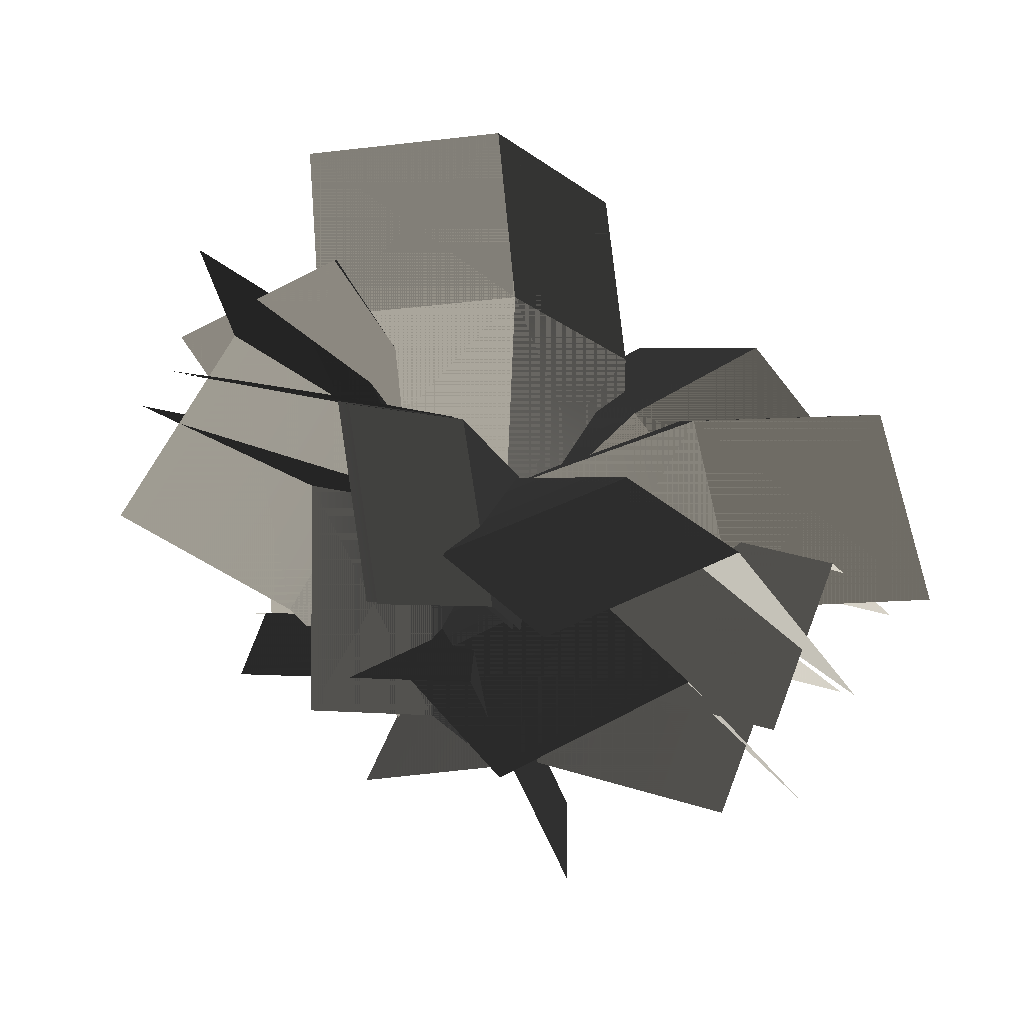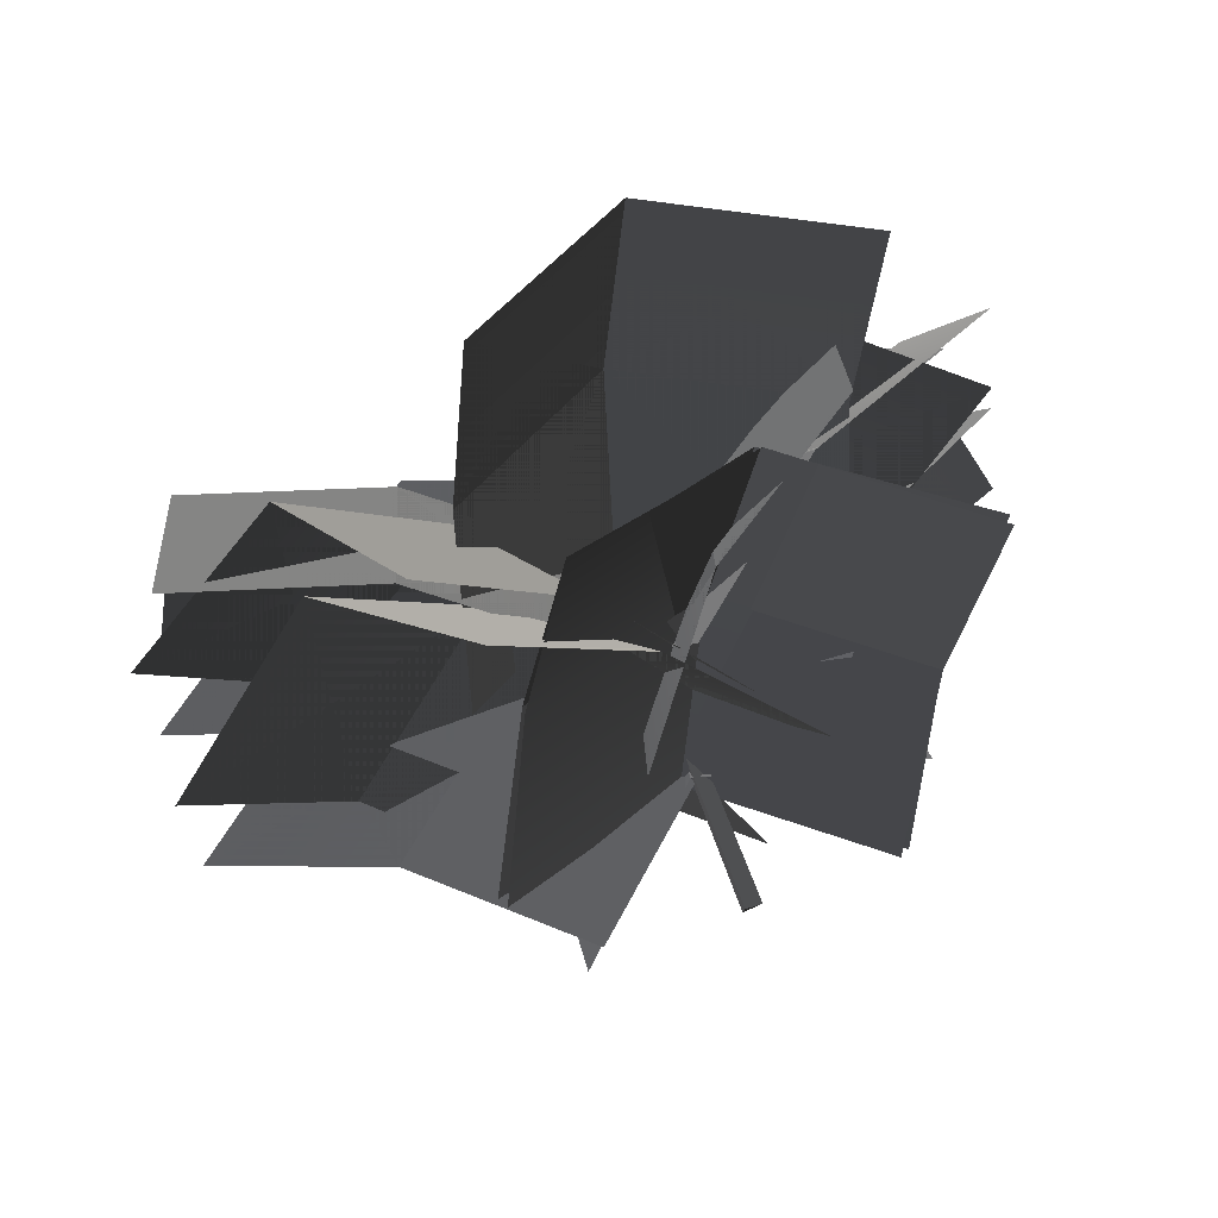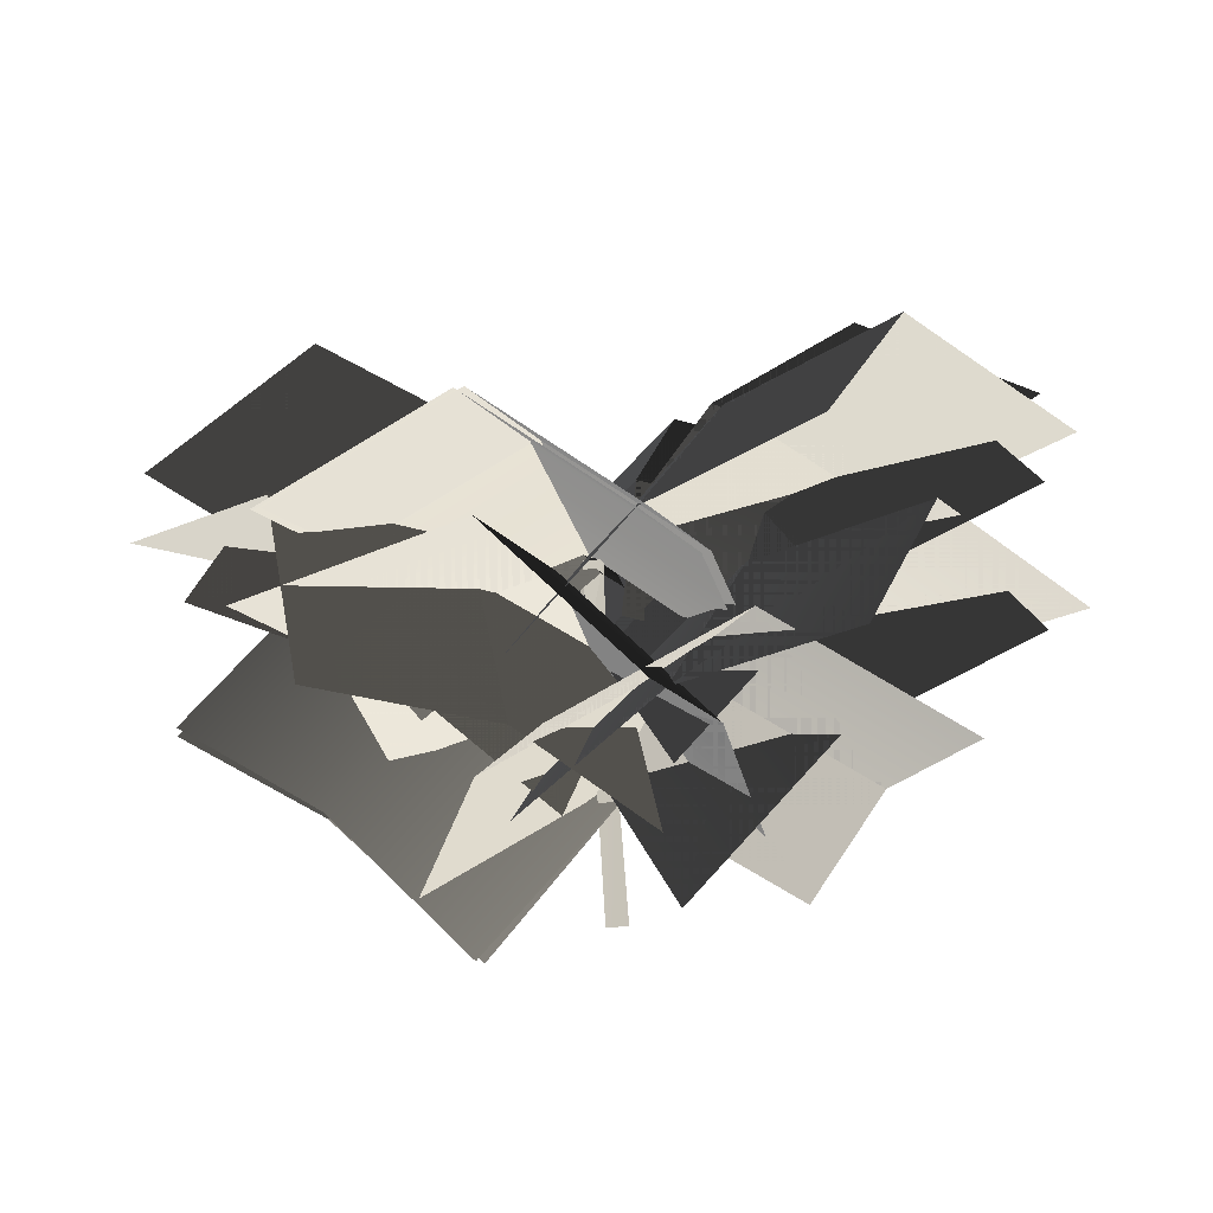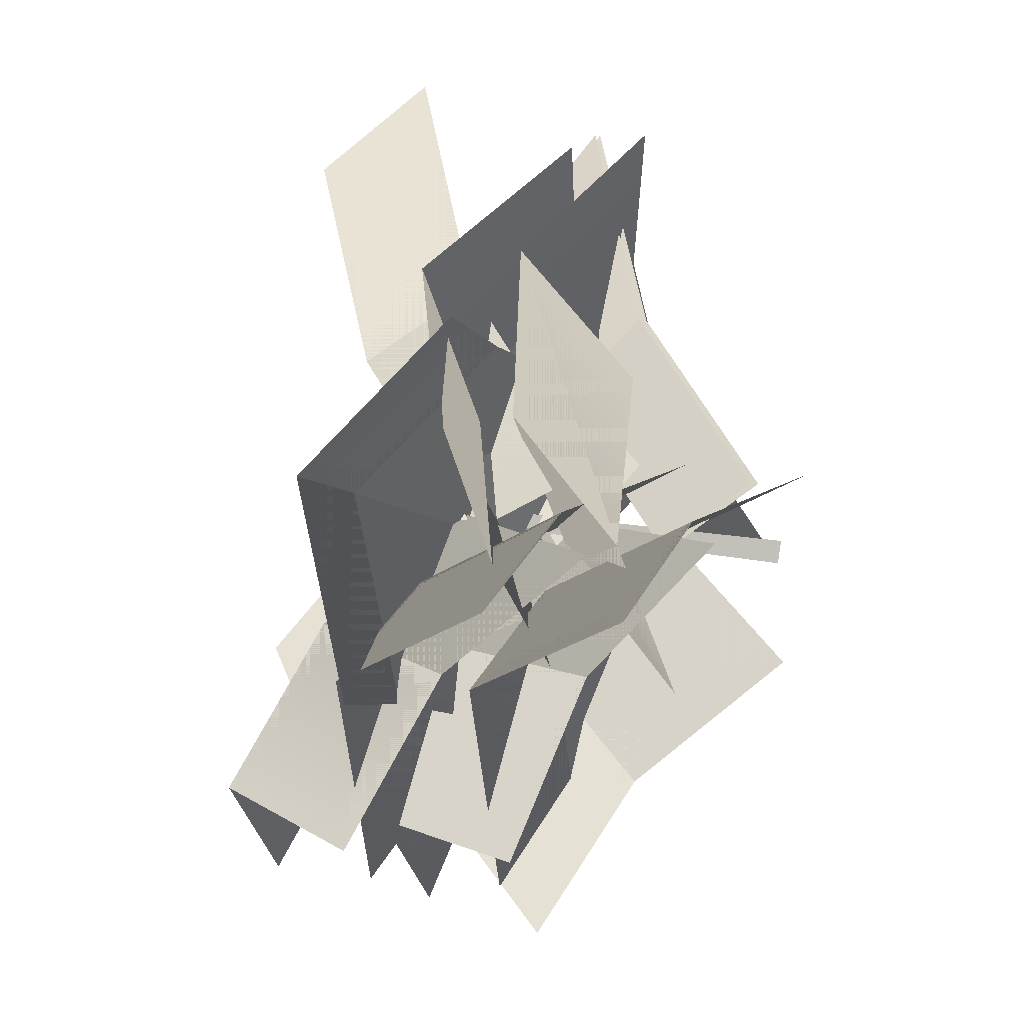
<metadata>
{"format":"obj","ext":"obj","renderer":"f3d","projection":"perspective","resolution":1024,"background":"white","views":[{"elev":-43.0,"azim":-20.7,"up":"+Y"},{"elev":70.2,"azim":158.8,"up":"+Y"},{"elev":15.1,"azim":-34.7,"up":"+Z"},{"elev":3.7,"azim":86.1,"up":"+Y"}]}
</metadata>
<code>
v -0.11 -0.06242 0.7826
v -0.01597 -0.0001918 0.6718
v 0.03324 -0.1412 0.6113
v -0.06081 -0.2034 0.7221
v -0.2266 -0.148 0.8476
v -0.1774 -0.289 0.787
v -0.2287 0.00645 0.7019
v -0.1346 0.06868 0.5912
v -0.01597 -0.0001918 0.6718
v -0.11 -0.06242 0.7826
v -0.3453 -0.07918 0.7669
v -0.2266 -0.148 0.8476
v -0.2201 0.00645 0.7019
v -0.1014 -0.06242 0.7826
v -0.126 0.06868 0.5912
v -0.007349 -0.0001918 0.6718
v -0.1014 -0.06242 0.7826
v -0.0522 -0.2034 0.7221
v -0.007349 -0.0001918 0.6718
v 0.04186 -0.1412 0.6113
v -0.3366 -0.07918 0.7669
v -0.218 -0.148 0.8476
v -0.2201 0.00645 0.7019
v -0.1014 -0.06242 0.7826
v -0.218 -0.148 0.8476
v -0.1688 -0.289 0.787
v -0.1014 -0.06242 0.7826
v -0.0522 -0.2034 0.7221
v -0.1014 -0.06242 0.7826
v -0.1688 -0.289 0.787
v -0.04598 0.1351 0.7586
v -0.01793 -0.0184 0.662
v -0.1734 -0.01034 0.5703
v -0.2015 0.1432 0.6669
v -0.07704 0.3109 0.7968
v -0.2325 0.319 0.7051
v 0.1002 0.1956 0.6704
v 0.1282 0.04203 0.5739
v -0.01793 -0.0184 0.662
v -0.04598 0.1351 0.7586
v 0.06913 0.3713 0.7086
v -0.07704 0.3109 0.7968
v 0.1002 0.1956 0.6704
v -0.04598 0.1351 0.7586
v 0.1282 0.04203 0.5739
v -0.01793 -0.0184 0.662
v -0.04598 0.1351 0.7586
v -0.2015 0.1432 0.6669
v -0.01793 -0.0184 0.662
v -0.1734 -0.01034 0.5703
v 0.06913 0.3713 0.7086
v -0.07704 0.3109 0.7968
v 0.1002 0.1956 0.6704
v -0.04598 0.1351 0.7586
v -0.07704 0.3109 0.7968
v -0.2325 0.319 0.7051
v -0.04598 0.1351 0.7586
v -0.2015 0.1432 0.6669
v 0.1173 0.02423 0.771
v -0.01865 -0.01448 0.6748
v 0.01672 0.1094 0.5554
v 0.1526 0.1482 0.6516
v 0.2796 0.04677 0.8166
v 0.315 0.1707 0.6972
v 0.1634 -0.1495 0.7344
v 0.02748 -0.1882 0.6382
v -0.01865 -0.01448 0.6748
v 0.1173 0.02423 0.771
v 0.3257 -0.127 0.7799
v 0.2796 0.04677 0.8166
v 0.1634 -0.1495 0.7344
v 0.1173 0.02423 0.771
v 0.02748 -0.1882 0.6382
v -0.01865 -0.01448 0.6748
v 0.1173 0.02423 0.771
v 0.1526 0.1482 0.6516
v -0.01865 -0.01448 0.6748
v 0.01672 0.1094 0.5554
v 0.3257 -0.127 0.7799
v 0.2796 0.04677 0.8166
v 0.1634 -0.1495 0.7344
v 0.1173 0.02423 0.771
v 0.2796 0.04677 0.8166
v 0.315 0.1707 0.6972
v 0.1173 0.02423 0.771
v 0.1526 0.1482 0.6516
v 0.038 -0.09594 0.7983
v -0.01818 -0.002277 0.6725
v 0.1283 -0.02884 0.574
v 0.1845 -0.1225 0.6997
v 0.09346 -0.2308 0.8798
v 0.24 -0.2574 0.7812
v -0.1107 -0.1964 0.7604
v -0.1669 -0.1028 0.6346
v -0.01818 -0.002277 0.6725
v 0.038 -0.09594 0.7983
v -0.05524 -0.3313 0.8419
v 0.09346 -0.2308 0.8798
v -0.1107 -0.1964 0.7604
v 0.038 -0.09594 0.7983
v -0.1669 -0.1028 0.6346
v -0.01818 -0.002277 0.6725
v 0.038 -0.09594 0.7983
v 0.1845 -0.1225 0.6997
v -0.01818 -0.002277 0.6725
v 0.1283 -0.02884 0.574
v -0.05524 -0.3313 0.8419
v 0.09346 -0.2308 0.8798
v -0.1107 -0.1964 0.7604
v 0.038 -0.09594 0.7983
v 0.09346 -0.2308 0.8798
v 0.24 -0.2574 0.7812
v 0.038 -0.09594 0.7983
v 0.1845 -0.1225 0.6997
v -0.1342 -0.0171 0.703
v -0.001555 -0.01695 0.5972
v -0.05948 -0.158 0.5033
v -0.1921 -0.1582 0.609
v -0.2946 -0.008711 0.7572
v -0.3526 -0.1498 0.6632
v -0.1619 0.1503 0.638
v -0.02921 0.1505 0.5322
v -0.001555 -0.01695 0.5972
v -0.1342 -0.0171 0.703
v -0.3223 0.1587 0.6922
v -0.2946 -0.008711 0.7572
v -0.1619 0.1503 0.638
v -0.1342 -0.0171 0.703
v -0.02921 0.1505 0.5322
v -0.001555 -0.01695 0.5972
v -0.1342 -0.0171 0.703
v -0.1921 -0.1582 0.609
v -0.001555 -0.01695 0.5972
v -0.05948 -0.158 0.5033
v -0.3223 0.1587 0.6922
v -0.2946 -0.008711 0.7572
v -0.1619 0.1503 0.638
v -0.1342 -0.0171 0.703
v -0.2946 -0.008711 0.7572
v -0.3526 -0.1498 0.6632
v -0.1342 -0.0171 0.703
v -0.1921 -0.1582 0.609
v 0.09343 0.09285 0.6998
v -0.007068 -0.03033 0.6297
v -0.06938 0.07251 0.5032
v 0.03111 0.1957 0.5733
v 0.2169 0.2105 0.7162
v 0.1546 0.3133 0.5896
v 0.2265 -0.02708 0.6606
v 0.126 -0.1503 0.5905
v -0.007068 -0.03033 0.6297
v 0.09343 0.09285 0.6998
v 0.3499 0.09055 0.6769
v 0.2169 0.2105 0.7162
v 0.2265 -0.02708 0.6606
v 0.09343 0.09285 0.6998
v 0.126 -0.1503 0.5905
v -0.007068 -0.03033 0.6297
v 0.09343 0.09285 0.6998
v 0.03111 0.1957 0.5733
v -0.007068 -0.03033 0.6297
v -0.06938 0.07251 0.5032
v 0.3499 0.09055 0.6769
v 0.2169 0.2105 0.7162
v 0.2265 -0.02708 0.6606
v 0.09343 0.09285 0.6998
v 0.2169 0.2105 0.7162
v 0.1546 0.3133 0.5896
v 0.09343 0.09285 0.6998
v 0.03111 0.1957 0.5733
v 0.09469 -0.05424 0.7146
v -0.02063 -0.02129 0.5971
v 0.09897 0.04635 0.4857
v 0.2143 0.0134 0.6032
v 0.2307 -0.1213 0.7869
v 0.3503 -0.0537 0.6755
v 0.03889 -0.2271 0.6865
v -0.07643 -0.1942 0.569
v -0.02063 -0.02129 0.5971
v 0.09469 -0.05424 0.7146
v 0.1749 -0.2942 0.7588
v 0.2307 -0.1213 0.7869
v 0.03889 -0.2271 0.6865
v 0.09469 -0.05424 0.7146
v -0.07643 -0.1942 0.569
v -0.02063 -0.02129 0.5971
v 0.09469 -0.05424 0.7146
v 0.2143 0.0134 0.6032
v -0.02063 -0.02129 0.5971
v 0.09897 0.04635 0.4857
v 0.1749 -0.2942 0.7588
v 0.2307 -0.1213 0.7869
v 0.03889 -0.2271 0.6865
v 0.09469 -0.05424 0.7146
v 0.2307 -0.1213 0.7869
v 0.3503 -0.0537 0.6755
v 0.09469 -0.05424 0.7146
v 0.2143 0.0134 0.6032
v 0.04519 -0.1159 0.6816
v -0.01611 -0.01046 0.5658
v 0.1302 -0.01937 0.4644
v 0.1915 -0.1248 0.5802
v 0.1069 -0.2572 0.7494
v 0.2532 -0.2661 0.648
v -0.09981 -0.2174 0.6351
v -0.1611 -0.1119 0.5193
v -0.01611 -0.01046 0.5658
v 0.04519 -0.1159 0.6816
v -0.03808 -0.3587 0.7029
v 0.1069 -0.2572 0.7494
v -0.09981 -0.2174 0.6351
v 0.04519 -0.1159 0.6816
v -0.1611 -0.1119 0.5193
v -0.01611 -0.01046 0.5658
v 0.04519 -0.1159 0.6816
v 0.1915 -0.1248 0.5802
v -0.01611 -0.01046 0.5658
v 0.1302 -0.01937 0.4644
v -0.03808 -0.3587 0.7029
v 0.1069 -0.2572 0.7494
v -0.09981 -0.2174 0.6351
v 0.04519 -0.1159 0.6816
v 0.1069 -0.2572 0.7494
v 0.2532 -0.2661 0.648
v 0.04519 -0.1159 0.6816
v 0.1915 -0.1248 0.5802
v -0.08703 0.07142 0.6639
v 0.001241 -0.01724 0.5645
v -0.1185 -0.1146 0.5152
v -0.2067 -0.02596 0.6146
v -0.2038 0.1672 0.7158
v -0.3235 0.06979 0.6665
v -0.05509 0.1907 0.5668
v 0.03317 0.102 0.4674
v 0.001241 -0.01724 0.5645
v -0.08703 0.07142 0.6639
v -0.1718 0.2864 0.6187
v -0.2038 0.1672 0.7158
v -0.05509 0.1907 0.5668
v -0.08703 0.07142 0.6639
v 0.03317 0.102 0.4674
v 0.001241 -0.01724 0.5645
v -0.08703 0.07142 0.6639
v -0.2067 -0.02596 0.6146
v 0.001241 -0.01724 0.5645
v -0.1185 -0.1146 0.5152
v -0.1718 0.2864 0.6187
v -0.2038 0.1672 0.7158
v -0.05509 0.1907 0.5668
v -0.08703 0.07142 0.6639
v -0.2038 0.1672 0.7158
v -0.3235 0.06979 0.6665
v -0.08703 0.07142 0.6639
v -0.2067 -0.02596 0.6146
v -0.0545 0.1013 0.5787
v -0.003803 -0.0366 0.4896
v -0.1445 -0.03534 0.3817
v -0.1952 0.1025 0.4708
v -0.09951 0.2621 0.614
v -0.2402 0.2633 0.5061
v 0.1038 0.1706 0.5208
v 0.1545 0.03276 0.4317
v -0.003803 -0.0366 0.4896
v -0.0545 0.1013 0.5787
v 0.05879 0.3314 0.5561
v -0.09951 0.2621 0.614
v 0.1035 0.1716 0.5266
v -0.0569 0.1012 0.5784
v 0.1592 0.03406 0.4396
v -0.001232 -0.03631 0.4914
v -0.0569 0.1012 0.5784
v -0.1925 0.1016 0.4652
v -0.001232 -0.03631 0.4914
v -0.1368 -0.03592 0.3782
v 0.05588 0.3321 0.5602
v -0.1045 0.2617 0.6119
v 0.1035 0.1716 0.5266
v -0.0569 0.1012 0.5784
v -0.1045 0.2617 0.6119
v -0.2401 0.2621 0.4988
v -0.0569 0.1012 0.5784
v -0.1925 0.1016 0.4652
v -0.09595 -0.07496 0.6869
v -0.00408 -0.007401 0.5647
v 0.02927 -0.1655 0.484
v -0.0626 -0.233 0.6062
v -0.22 -0.1597 0.7616
v -0.1867 -0.3177 0.6809
v -0.2286 0.03023 0.6211
v -0.1367 0.09779 0.4989
v -0.00408 -0.007401 0.5647
v -0.09595 -0.07496 0.6869
v -0.3527 -0.05449 0.6958
v -0.22 -0.1597 0.7616
v -0.2286 0.03023 0.6211
v -0.09595 -0.07496 0.6869
v -0.1367 0.09779 0.4989
v -0.00408 -0.007401 0.5647
v -0.09595 -0.07496 0.6869
v -0.0626 -0.233 0.6062
v -0.00408 -0.007401 0.5647
v 0.02927 -0.1655 0.484
v -0.3527 -0.05449 0.6958
v -0.22 -0.1597 0.7616
v -0.2286 0.03023 0.6211
v -0.09595 -0.07496 0.6869
v -0.22 -0.1597 0.7616
v -0.1867 -0.3177 0.6809
v -0.09595 -0.07496 0.6869
v -0.0626 -0.233 0.6062
v 0.09606 0.08879 0.6347
v -0.0148 -0.0478 0.5719
v -0.1093 0.05351 0.46
v 0.001565 0.1901 0.5228
v 0.2187 0.2252 0.6367
v 0.1242 0.3265 0.5247
v 0.2269 -0.01324 0.5591
v 0.1161 -0.1498 0.4963
v -0.0148 -0.0478 0.5719
v 0.09606 0.08879 0.6347
v 0.3496 0.1231 0.561
v 0.2187 0.2252 0.6367
v 0.2269 -0.01324 0.5591
v 0.09606 0.08879 0.6347
v 0.1161 -0.1498 0.4963
v -0.0148 -0.0478 0.5719
v 0.09606 0.08879 0.6347
v 0.001565 0.1901 0.5228
v -0.0148 -0.0478 0.5719
v -0.1093 0.05351 0.46
v 0.3496 0.1231 0.561
v 0.2187 0.2252 0.6367
v 0.2269 -0.01324 0.5591
v 0.09606 0.08879 0.6347
v 0.2187 0.2252 0.6367
v 0.1242 0.3265 0.5247
v 0.09606 0.08879 0.6347
v 0.001565 0.1901 0.5228
v 0.09705 -0.06192 0.6071
v -0.01831 -0.02907 0.4896
v 0.1012 0.03867 0.3783
v 0.2166 0.005818 0.4958
v 0.2331 -0.1289 0.6794
v 0.3527 -0.06117 0.568
v 0.04139 -0.2349 0.5791
v -0.07397 -0.202 0.4616
v -0.01831 -0.02907 0.4896
v 0.09705 -0.06192 0.6071
v 0.1775 -0.3018 0.6514
v 0.2331 -0.1289 0.6794
v 0.04139 -0.2349 0.5791
v 0.09705 -0.06192 0.6071
v -0.07397 -0.202 0.4616
v -0.01831 -0.02907 0.4896
v 0.09705 -0.06192 0.6071
v 0.2166 0.005818 0.4958
v -0.01831 -0.02907 0.4896
v 0.1012 0.03867 0.3783
v 0.1775 -0.3018 0.6514
v 0.2331 -0.1289 0.6794
v 0.04139 -0.2349 0.5791
v 0.09705 -0.06192 0.6071
v 0.2331 -0.1289 0.6794
v 0.3527 -0.06117 0.568
v 0.09705 -0.06192 0.6071
v 0.2166 0.005818 0.4958
v -0.02674 -0.1253 0.6158
v -0.01091 -0.01963 0.4884
v 0.1056 -0.1246 0.4005
v 0.0898 -0.2303 0.5278
v -0.06167 -0.2663 0.6981
v 0.05487 -0.3713 0.6102
v -0.2021 -0.1292 0.5647
v -0.1863 -0.02349 0.4374
v -0.01091 -0.01963 0.4884
v -0.02674 -0.1253 0.6158
v -0.2371 -0.2702 0.6471
v -0.06167 -0.2663 0.6981
v -0.2021 -0.1292 0.5647
v -0.02674 -0.1253 0.6158
v -0.1863 -0.02349 0.4374
v -0.01091 -0.01963 0.4884
v -0.02674 -0.1253 0.6158
v 0.0898 -0.2303 0.5278
v -0.01091 -0.01963 0.4884
v 0.1056 -0.1246 0.4005
v -0.2371 -0.2702 0.6471
v -0.06167 -0.2663 0.6981
v -0.2021 -0.1292 0.5647
v -0.02674 -0.1253 0.6158
v -0.06167 -0.2663 0.6981
v 0.05487 -0.3713 0.6102
v -0.02674 -0.1253 0.6158
v 0.0898 -0.2303 0.5278
v -0.01225 -0.02836 0.382
v -0.02748 -0.03854 0.3834
v -0.01225 -0.04872 0.3848
v -0.02749 -0.007635 0.6708
v -0.01419 0.001254 0.6696
v -0.01419 -0.01652 0.672
v -0.01341 -0.01905 0.6065
v -0.02748 -0.03854 0.3834
v -0.02515 -0.01121 0.6055
v -0.01419 -0.01652 0.672
v -0.01225 -0.04872 0.3848
v -0.01341 -0.003364 0.6044
v -0.01225 -0.04872 0.3848
v -0.01341 -0.01905 0.6065
v -0.01225 -0.02836 0.382
v -0.01419 0.001254 0.6696
v -0.01419 -0.01652 0.672
v -0.02515 -0.01121 0.6055
v -0.01225 -0.02836 0.382
v -0.01341 -0.003364 0.6044
v -0.02748 -0.03854 0.3834
v -0.02749 -0.007635 0.6708
v -0.01419 0.001254 0.6696
v -0.01419 -0.01652 0.672
v -0.02515 -0.01121 0.6055
v -0.02749 -0.007635 0.6708
v -0.218 -0.148 0.8476
v -0.1688 -0.289 0.787
v -0.1014 -0.06242 0.7826
g vase006_1984_48
f 1 3 2
f 1 4 3
f 5 4 1
f 5 6 4
f 7 9 8
f 7 10 9
f 11 10 7
f 11 12 10
f 13 15 14
f 16 14 15
f 17 19 18
f 20 18 19
f 21 23 22
f 24 22 23
f 25 27 26
f 28 30 29
f 31 33 32
f 31 34 33
f 35 34 31
f 35 36 34
f 37 39 38
f 37 40 39
f 41 40 37
f 41 42 40
f 43 45 44
f 46 44 45
f 47 49 48
f 50 48 49
f 51 53 52
f 54 52 53
f 55 57 56
f 58 56 57
f 59 61 60
f 59 62 61
f 63 62 59
f 63 64 62
f 65 67 66
f 65 68 67
f 69 68 65
f 69 70 68
f 71 73 72
f 74 72 73
f 75 77 76
f 78 76 77
f 79 81 80
f 82 80 81
f 83 85 84
f 86 84 85
f 87 89 88
f 87 90 89
f 91 90 87
f 91 92 90
f 93 95 94
f 93 96 95
f 97 96 93
f 97 98 96
f 99 101 100
f 102 100 101
f 103 105 104
f 106 104 105
f 107 109 108
f 110 108 109
f 111 113 112
f 114 112 113
f 115 117 116
f 115 118 117
f 119 118 115
f 119 120 118
f 121 123 122
f 121 124 123
f 125 124 121
f 125 126 124
f 127 129 128
f 130 128 129
f 131 133 132
f 134 132 133
f 135 137 136
f 138 136 137
f 139 141 140
f 142 140 141
f 143 145 144
f 143 146 145
f 147 146 143
f 147 148 146
f 149 151 150
f 149 152 151
f 153 152 149
f 153 154 152
f 155 157 156
f 158 156 157
f 159 161 160
f 162 160 161
f 163 165 164
f 166 164 165
f 167 169 168
f 170 168 169
f 171 173 172
f 171 174 173
f 175 174 171
f 175 176 174
f 177 179 178
f 177 180 179
f 181 180 177
f 181 182 180
f 183 185 184
f 186 184 185
f 187 189 188
f 190 188 189
f 191 193 192
f 194 192 193
f 195 197 196
f 198 196 197
f 199 201 200
f 199 202 201
f 203 202 199
f 203 204 202
f 205 207 206
f 205 208 207
f 209 208 205
f 209 210 208
f 211 213 212
f 214 212 213
f 215 217 216
f 218 216 217
f 219 221 220
f 222 220 221
f 223 225 224
f 226 224 225
f 227 229 228
f 227 230 229
f 231 230 227
f 231 232 230
f 233 235 234
f 233 236 235
f 237 236 233
f 237 238 236
f 239 241 240
f 242 240 241
f 243 245 244
f 246 244 245
f 247 249 248
f 250 248 249
f 251 253 252
f 254 252 253
f 255 257 256
f 255 258 257
f 259 258 255
f 259 260 258
f 261 263 262
f 261 264 263
f 265 264 261
f 265 266 264
f 267 269 268
f 270 268 269
f 271 273 272
f 274 272 273
f 275 277 276
f 278 276 277
f 279 281 280
f 282 280 281
f 283 285 284
f 283 286 285
f 287 286 283
f 287 288 286
f 289 291 290
f 289 292 291
f 293 292 289
f 293 294 292
f 295 297 296
f 298 296 297
f 299 301 300
f 302 300 301
f 303 305 304
f 306 304 305
f 307 309 308
f 310 308 309
f 311 313 312
f 311 314 313
f 315 314 311
f 315 316 314
f 317 319 318
f 317 320 319
f 321 320 317
f 321 322 320
f 323 325 324
f 326 324 325
f 327 329 328
f 330 328 329
f 331 333 332
f 334 332 333
f 335 337 336
f 338 336 337
f 339 341 340
f 339 342 341
f 343 342 339
f 343 344 342
f 345 347 346
f 345 348 347
f 349 348 345
f 349 350 348
f 351 353 352
f 354 352 353
f 355 357 356
f 358 356 357
f 359 361 360
f 362 360 361
f 363 365 364
f 366 364 365
f 367 369 368
f 367 370 369
f 371 370 367
f 371 372 370
f 373 375 374
f 373 376 375
f 377 376 373
f 377 378 376
f 379 381 380
f 382 380 381
f 383 385 384
f 386 384 385
f 387 389 388
f 390 388 389
f 391 393 392
f 394 392 393
f 395 397 396
f 398 400 399
f 401 403 402
f 401 404 403
f 402 405 401
f 406 408 407
f 407 409 406
f 408 406 410
f 410 411 408
f 412 414 413
f 413 415 412
f 414 412 416
f 416 417 414
f 418 420 419
f 421 423 422

</code>
